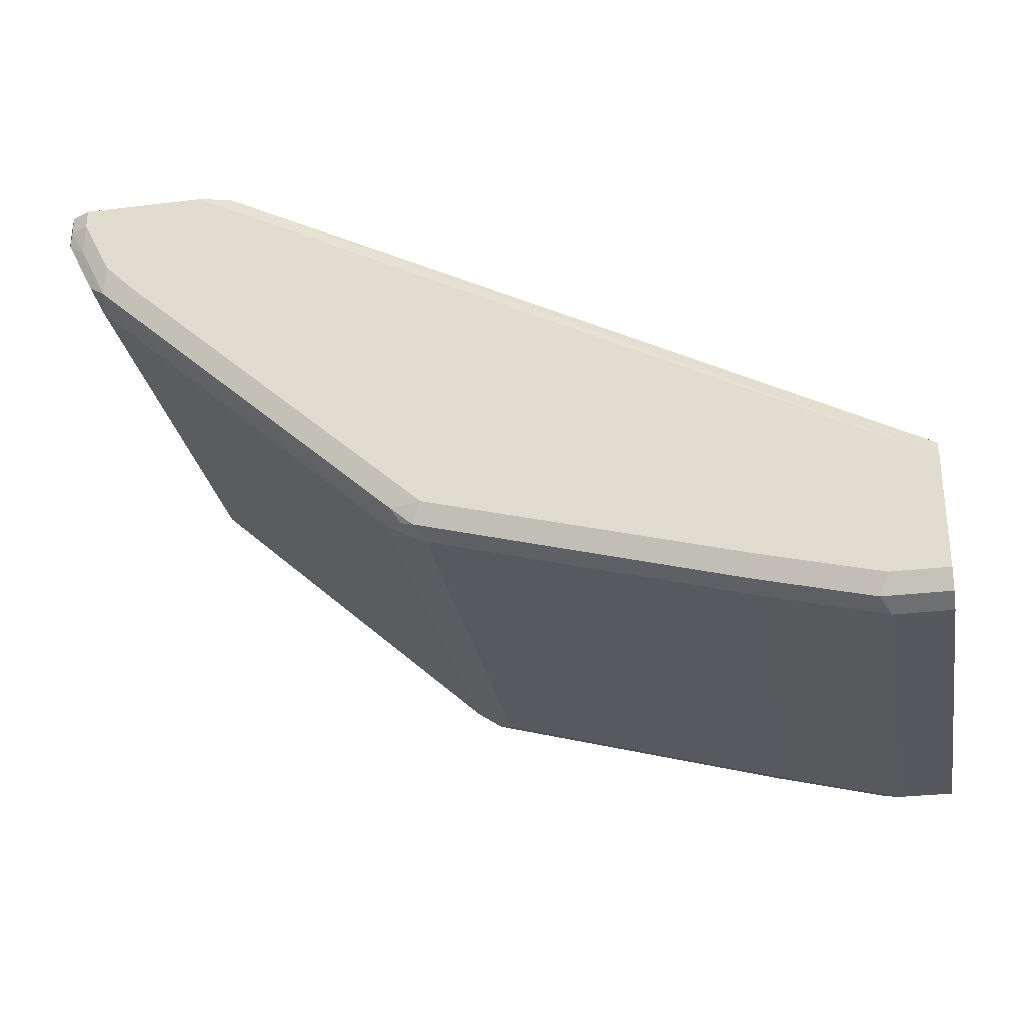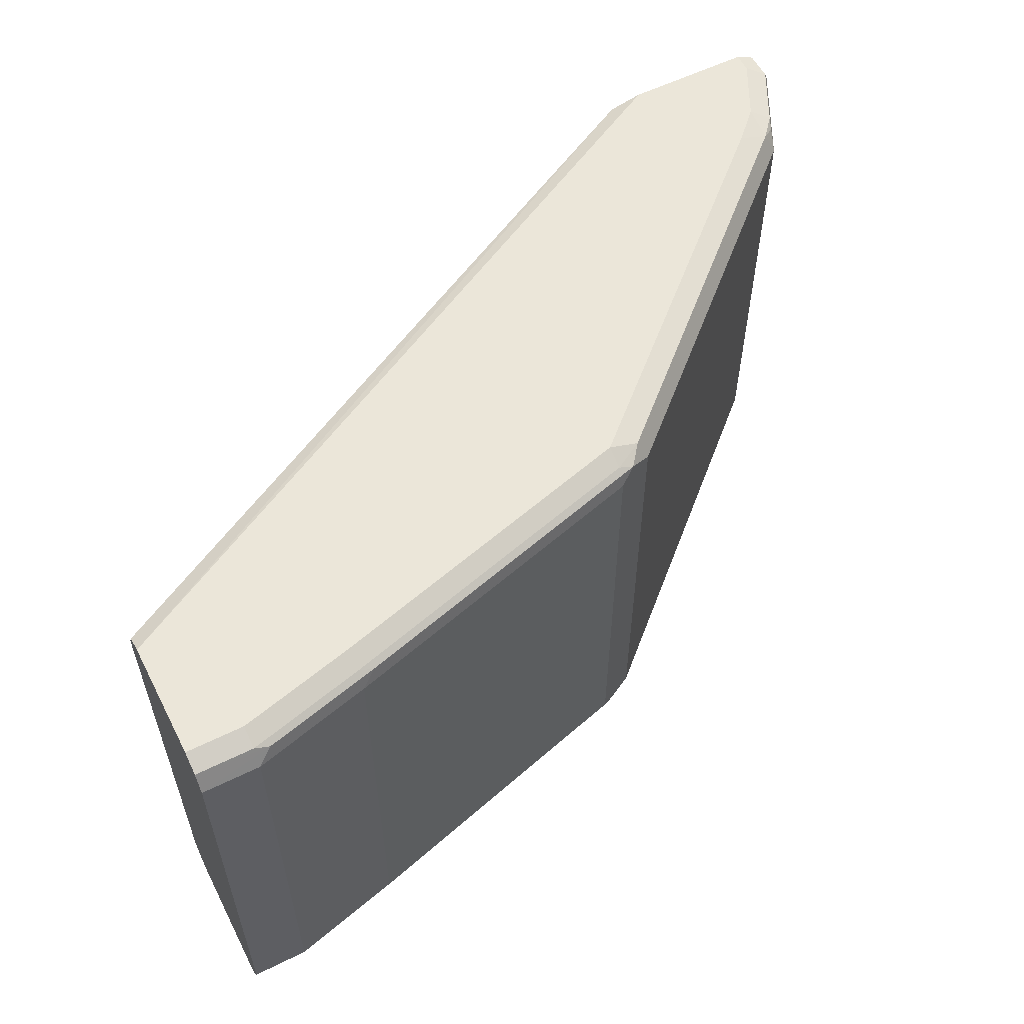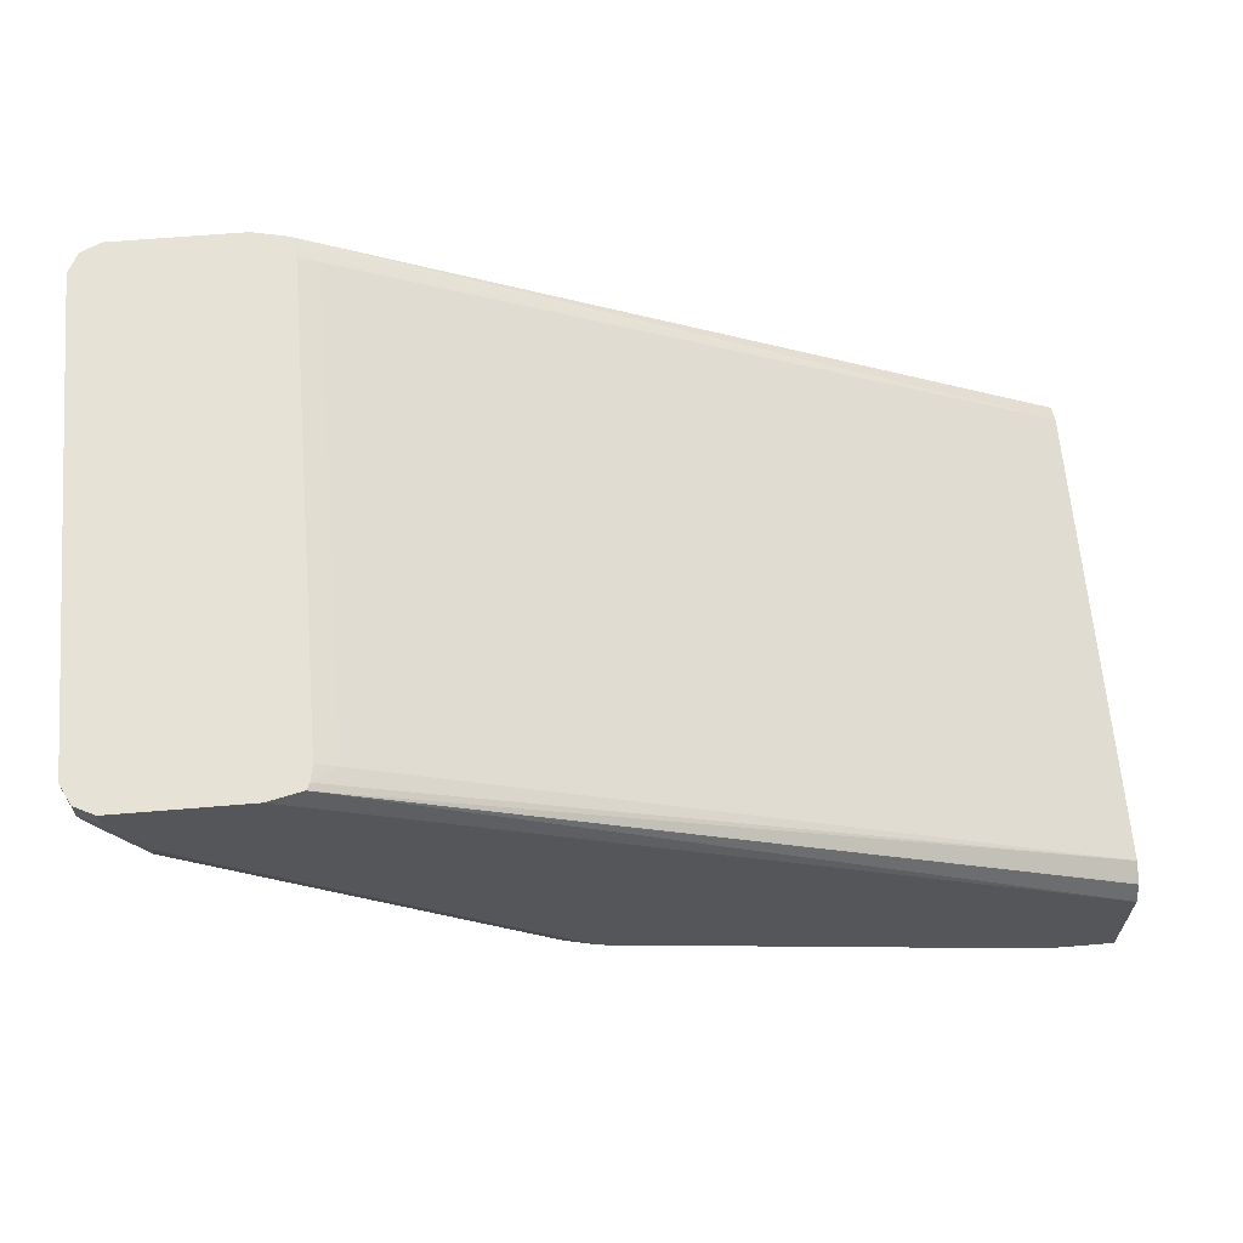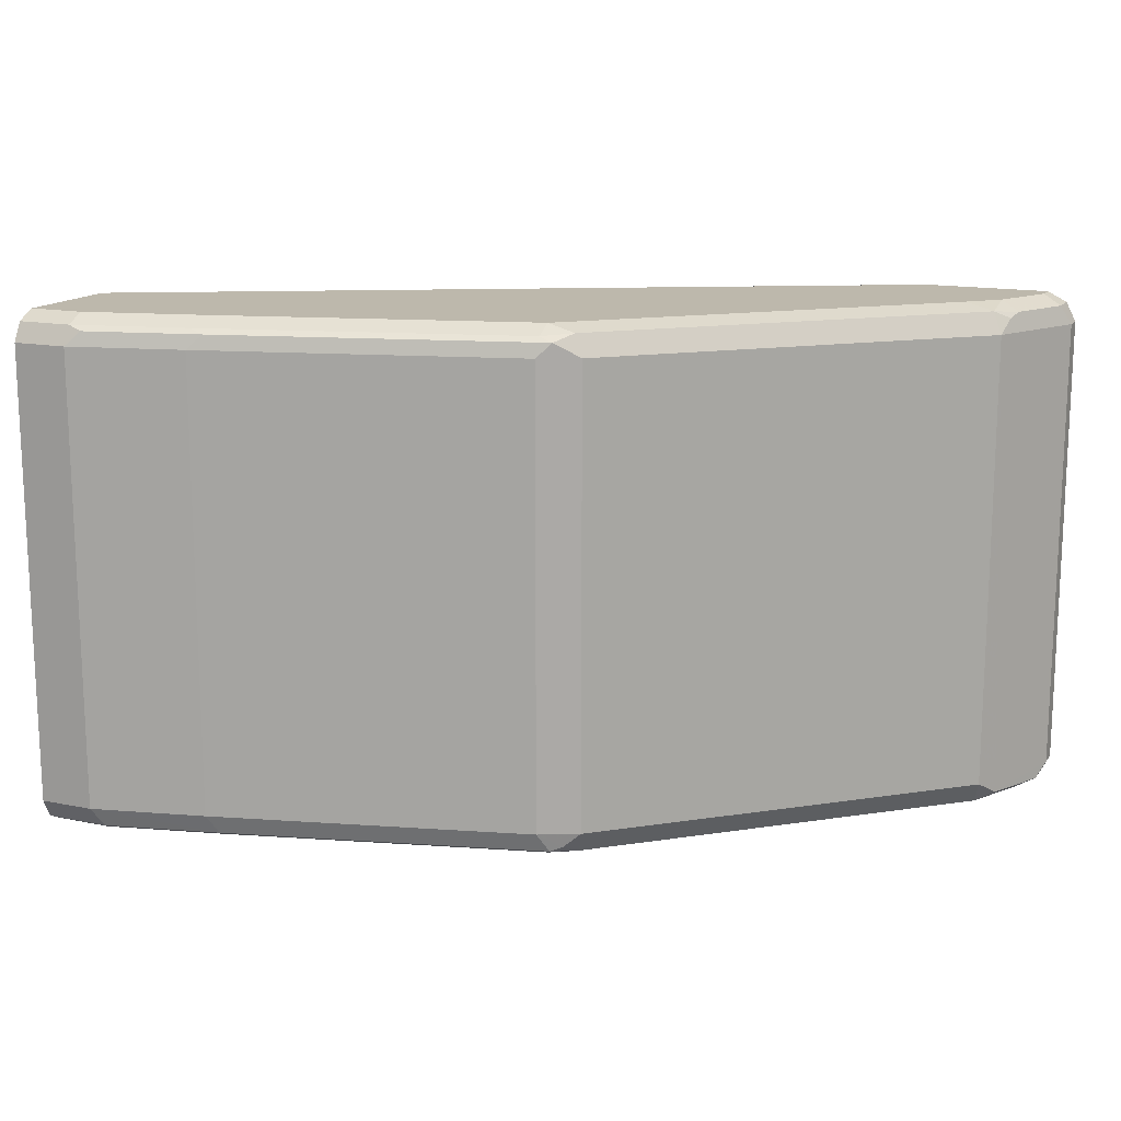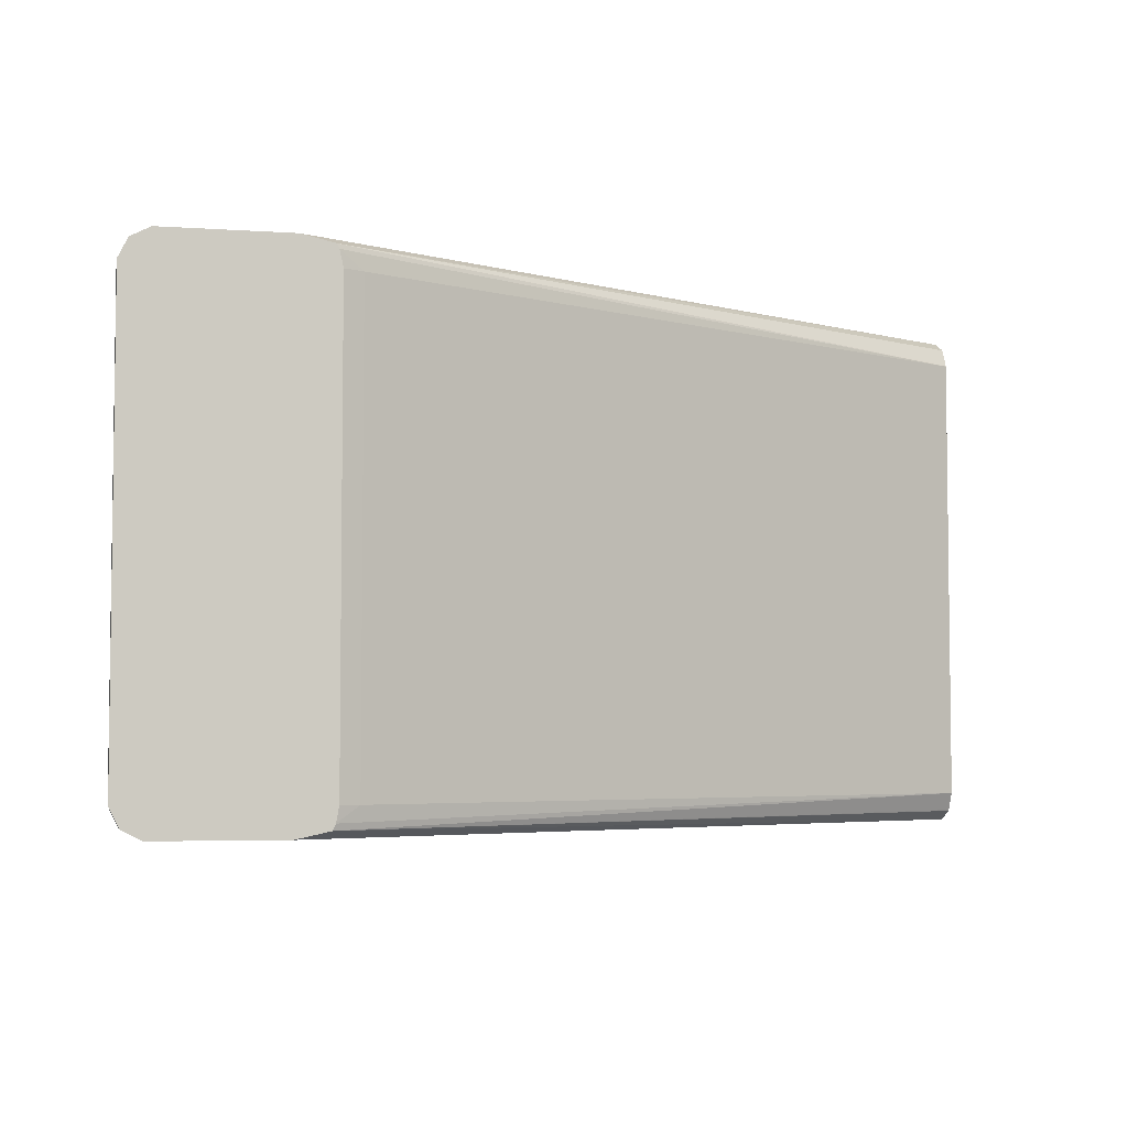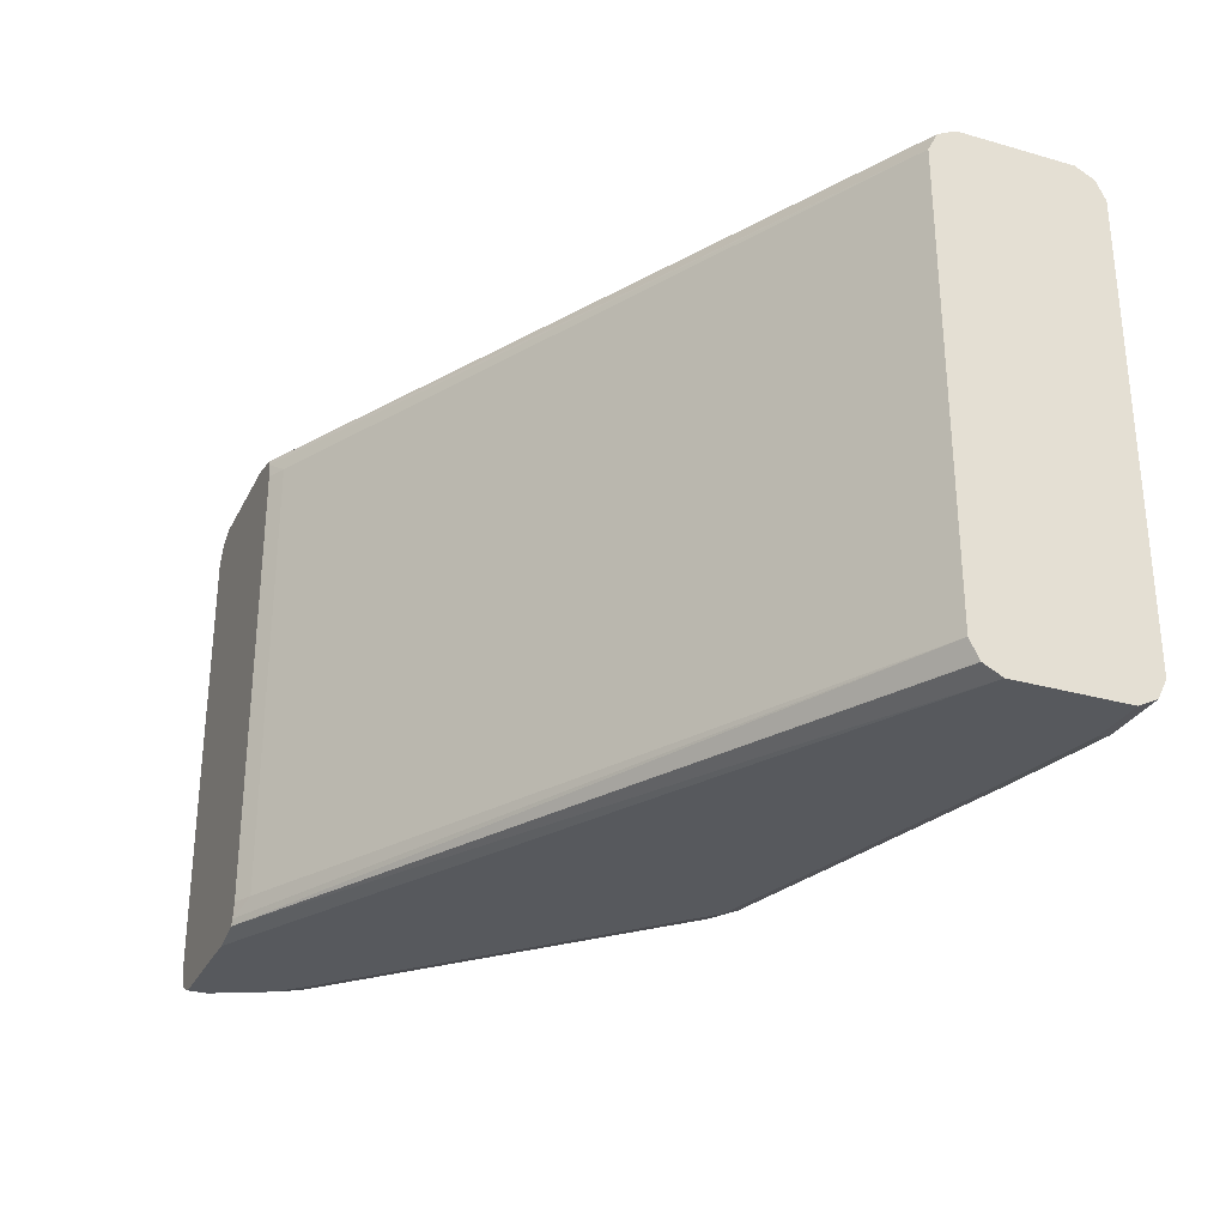
<metadata>
{"format":"obj","ext":"obj","renderer":"f3d","projection":"perspective","resolution":1024,"background":"white","views":[{"elev":-28.9,"azim":10.2,"up":"+Z"},{"elev":57.4,"azim":152.9,"up":"+Y"},{"elev":64.0,"azim":-4.8,"up":"+Z"},{"elev":14.7,"azim":-156.2,"up":"+Y"},{"elev":-4.6,"azim":-12.4,"up":"+Y"},{"elev":-29.4,"azim":67.2,"up":"+Y"}]}
</metadata>
<code>
v -0.5729 0.1478 -0.5051
v -0.5729 -0.1478 -0.5051
v -0.5667 0.1601 -0.5051
v -0.5729 0.1478 -0.5174
v -0.5729 -0.1478 -0.5174
v -0.5682 -0.1571 -0.5267
v -0.5667 -0.1601 -0.5051
v -0.5667 0.1601 -0.5236
v -0.5543 0.1663 -0.5051
v -0.5482 0.1601 -0.5606
v -0.5451 0.1571 -0.5683
v -0.5482 0.1478 -0.5667
v -0.5498 -0.1571 -0.5636
v -0.5667 -0.1601 -0.5174
v -0.5567 -0.1617 -0.536
v -0.5626 -0.1622 -0.5051
v -0.5543 0.1663 -0.5174
v -0.5359 0.1663 -0.5544
v -0.4743 0.1663 -0.5051
v -0.5359 0.1617 -0.5752
v -0.542 0.1478 -0.579
v -0.542 -0.1478 -0.579
v -0.5382 -0.1617 -0.5729
v -0.5543 -0.1663 -0.5174
v -0.5359 -0.1663 -0.5544
v -0.5543 -0.1663 -0.5051
v -0.5174 0.1663 -0.5729
v -0.4604 0.1632 -0.5051
v -0.0009631 0.1663 -0.7577
v -0.5266 0.1571 -0.5867
v -0.3326 0.1617 -0.76
v -0.3388 0.1478 -0.7638
v -0.3388 -0.1478 -0.7638
v -0.5174 -0.1663 -0.5729
v -0.3349 -0.1617 -0.7577
v -0.3141 -0.1663 -0.7577
v -0.4743 -0.1663 -0.5051
v -0.3141 0.1663 -0.7577
v -0.4535 0.1617 -0.5051
v -0.0009631 0.1601 -0.7454
v -0.0009631 0.1663 -0.8316
v -0.3234 0.1571 -0.7715
v -0.3141 0.1601 -0.77
v -0.3141 0.1478 -0.7762
v -0.3141 -0.1478 -0.7762
v -0.328 -0.1571 -0.7669
v -0.3203 -0.1601 -0.77
v -0.1109 -0.1663 -0.8131
v -0.4535 -0.1617 -0.5051
v -0.0009631 -0.1663 -0.7577
v -0.1109 0.1663 -0.8131
v -0.452 0.1586 -0.5051
v -0.0009631 0.1478 -0.7392
v -0.0009631 0.1488 -0.7397
v -0.0009631 0.1605 -0.8433
v -0.03702 0.1663 -0.8316
v -0.1109 0.1601 -0.8254
v -0.1202 0.1571 -0.8269
v -0.1109 0.1478 -0.8316
v -0.1109 -0.1478 -0.8316
v -0.1171 -0.1601 -0.8254
v -0.03702 -0.1663 -0.8316
v -0.4515 -0.1577 -0.5051
v -0.0009631 -0.1601 -0.7454
v -0.0009631 -0.1595 -0.745
v -0.0009631 -0.1478 -0.7392
v -0.0009631 -0.1663 -0.8316
v -0.4497 0.1479 -0.5051
v -0.4373 0.1478 -0.5113
v -0.0009631 0.1601 -0.8439
v -0.03702 0.1601 -0.8439
v -0.04625 0.1571 -0.8455
v -0.03702 0.1478 -0.8501
v -0.03702 -0.1478 -0.8501
v -0.04317 -0.1601 -0.8439
v -0.4497 -0.1478 -0.5051
v -0.4373 -0.1478 -0.5113
v -0.0009631 -0.1601 -0.8439
v -0.4497 0.1294 -0.5051
v -0.0009631 0.1478 -0.8501
v -0.0009631 -0.1478 -0.8501
f 35 46 47
f 35 47 36
f 36 47 61
f 36 61 48
f 37 50 49
f 38 51 57
f 38 57 43
f 42 58 59
f 39 53 54
f 39 54 40
f 41 55 56
f 42 43 57
f 42 57 58
f 42 59 44
f 33 46 35
f 39 52 53
f 33 45 46
f 29 53 66
f 32 44 45
f 29 54 53
f 44 59 60
f 29 40 54
f 29 66 65
f 29 65 64
f 29 64 50
f 29 50 67
f 29 67 78
f 29 78 81
f 29 81 80
f 29 80 70
f 29 70 55
f 29 55 41
f 29 39 40
f 31 38 43
f 31 43 42
f 32 42 44
f 32 45 33
f 44 60 45
f 73 81 74
f 45 60 61
f 60 74 61
f 61 74 75
f 62 75 78
f 62 78 67
f 63 66 77
f 63 77 76
f 68 79 69
f 59 74 60
f 69 79 76
f 70 80 72
f 70 72 71
f 72 80 73
f 73 80 81
f 74 81 78
f 74 78 75
f 28 39 29
f 69 76 77
f 59 73 74
f 58 73 59
f 58 72 73
f 45 61 47
f 48 61 75
f 48 75 62
f 49 50 64
f 49 64 65
f 49 65 66
f 49 66 63
f 51 56 71
f 51 71 57
f 52 68 69
f 52 69 53
f 53 69 77
f 53 77 66
f 55 70 71
f 55 71 56
f 57 71 72
f 57 72 58
f 45 47 46
f 27 38 31
f 10 20 11
f 24 50 37
f 2 6 7
f 3 9 17
f 3 17 8
f 4 8 10
f 4 10 11
f 4 11 12
f 4 12 13
f 2 5 6
f 4 13 5
f 6 14 7
f 6 13 23
f 6 23 15
f 6 15 14
f 7 14 16
f 8 17 18
f 8 18 10
f 5 13 6
f 9 19 29
f 1 5 2
f 1 3 8
f 24 37 26
f 1 2 7
f 1 7 16
f 1 16 26
f 1 26 37
f 1 37 49
f 1 49 63
f 1 8 4
f 1 63 76
f 1 79 68
f 1 68 52
f 1 52 39
f 1 39 28
f 1 28 19
f 1 19 9
f 1 9 3
f 1 76 79
f 9 29 41
f 1 4 5
f 9 56 51
f 20 42 30
f 21 30 42
f 21 42 32
f 21 32 33
f 21 33 22
f 22 33 23
f 23 33 35
f 20 31 42
f 23 35 36
f 24 25 34
f 24 34 36
f 24 36 48
f 24 48 62
f 24 62 67
f 9 41 56
f 24 67 50
f 23 36 34
f 20 27 31
f 23 34 25
f 20 30 21
f 9 51 38
f 9 38 27
f 9 27 18
f 9 18 17
f 10 18 20
f 11 21 12
f 12 21 13
f 13 21 22
f 11 20 21
f 14 15 24
f 14 24 16
f 15 23 25
f 15 25 24
f 16 24 26
f 13 22 23
f 18 27 20
f 19 28 29

</code>
